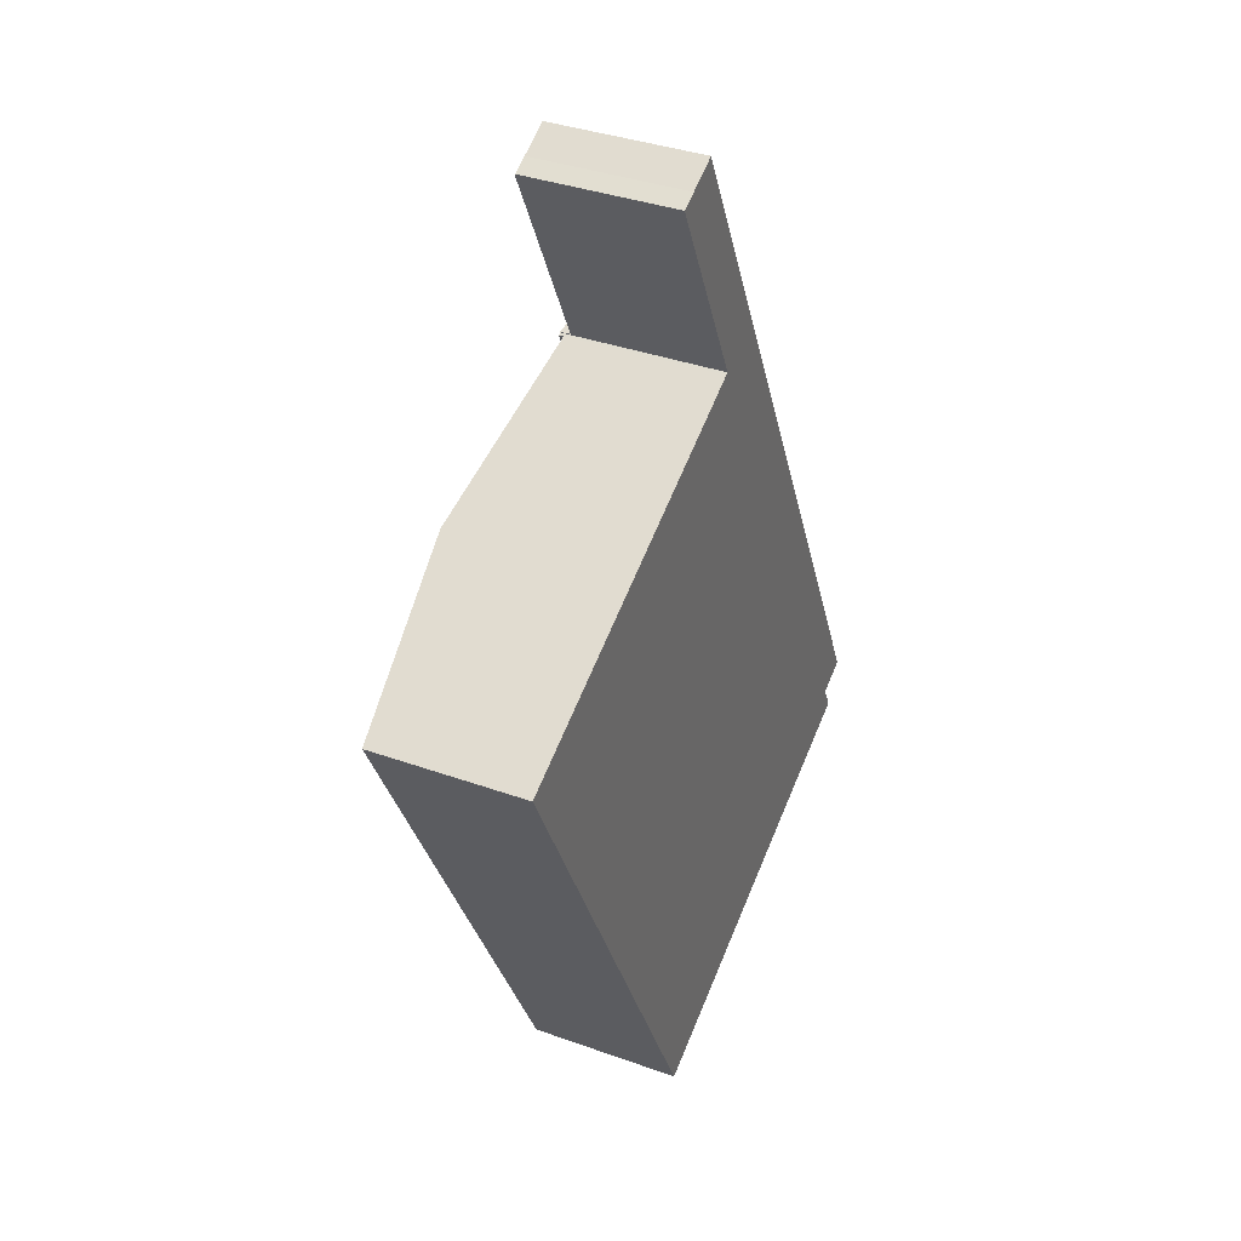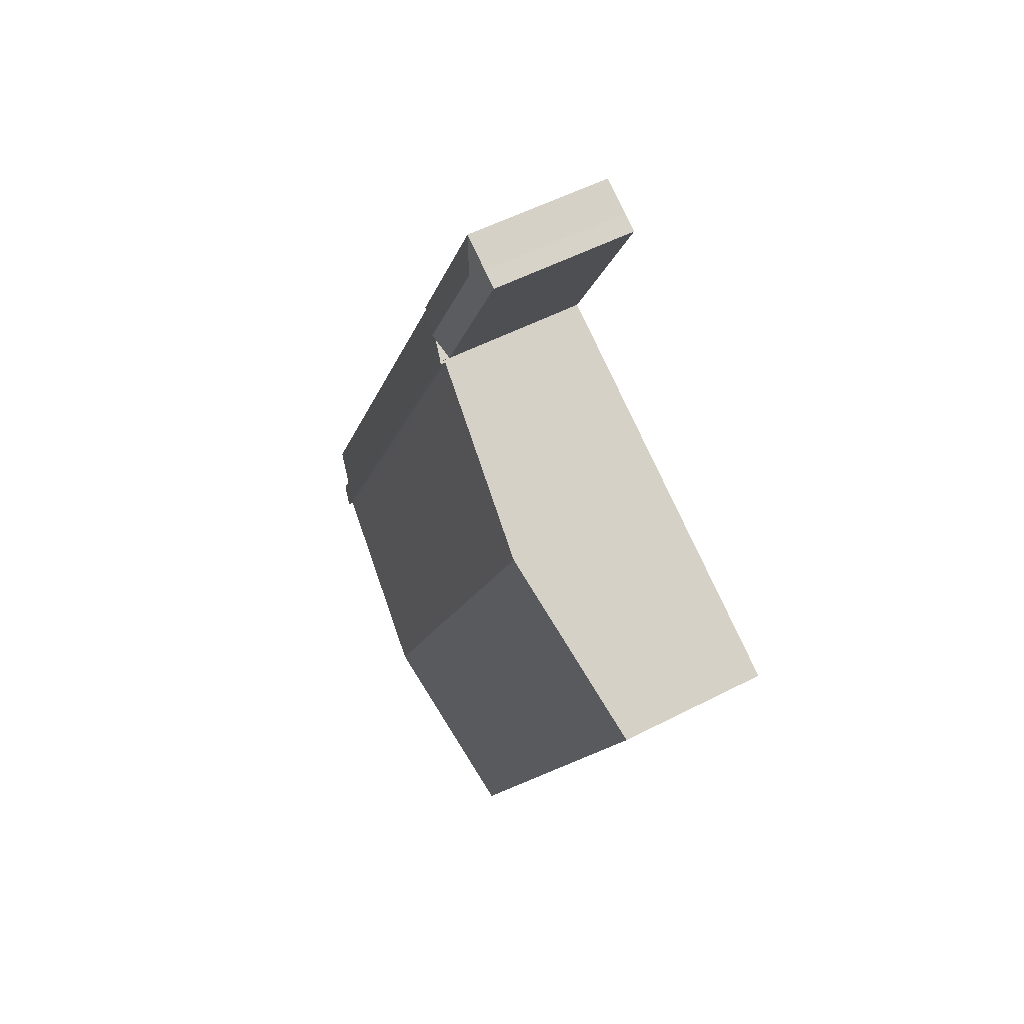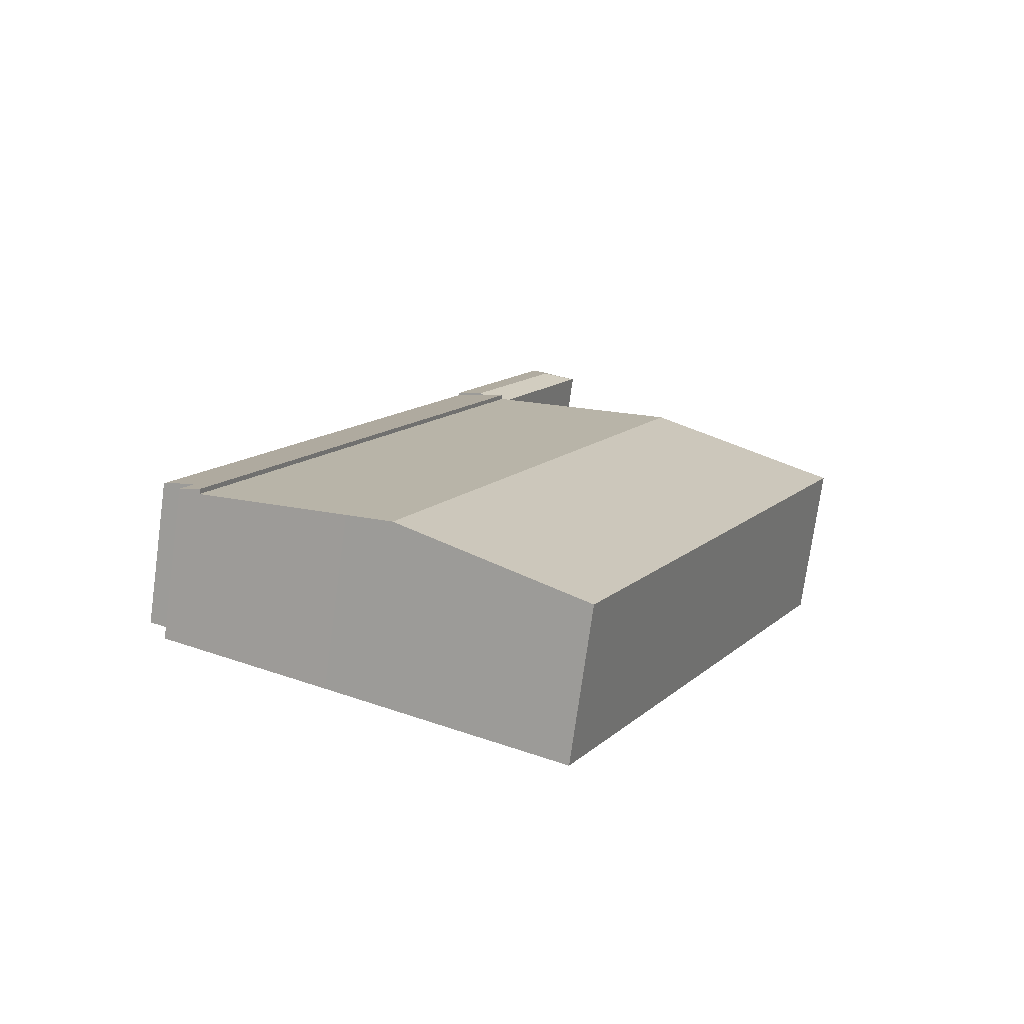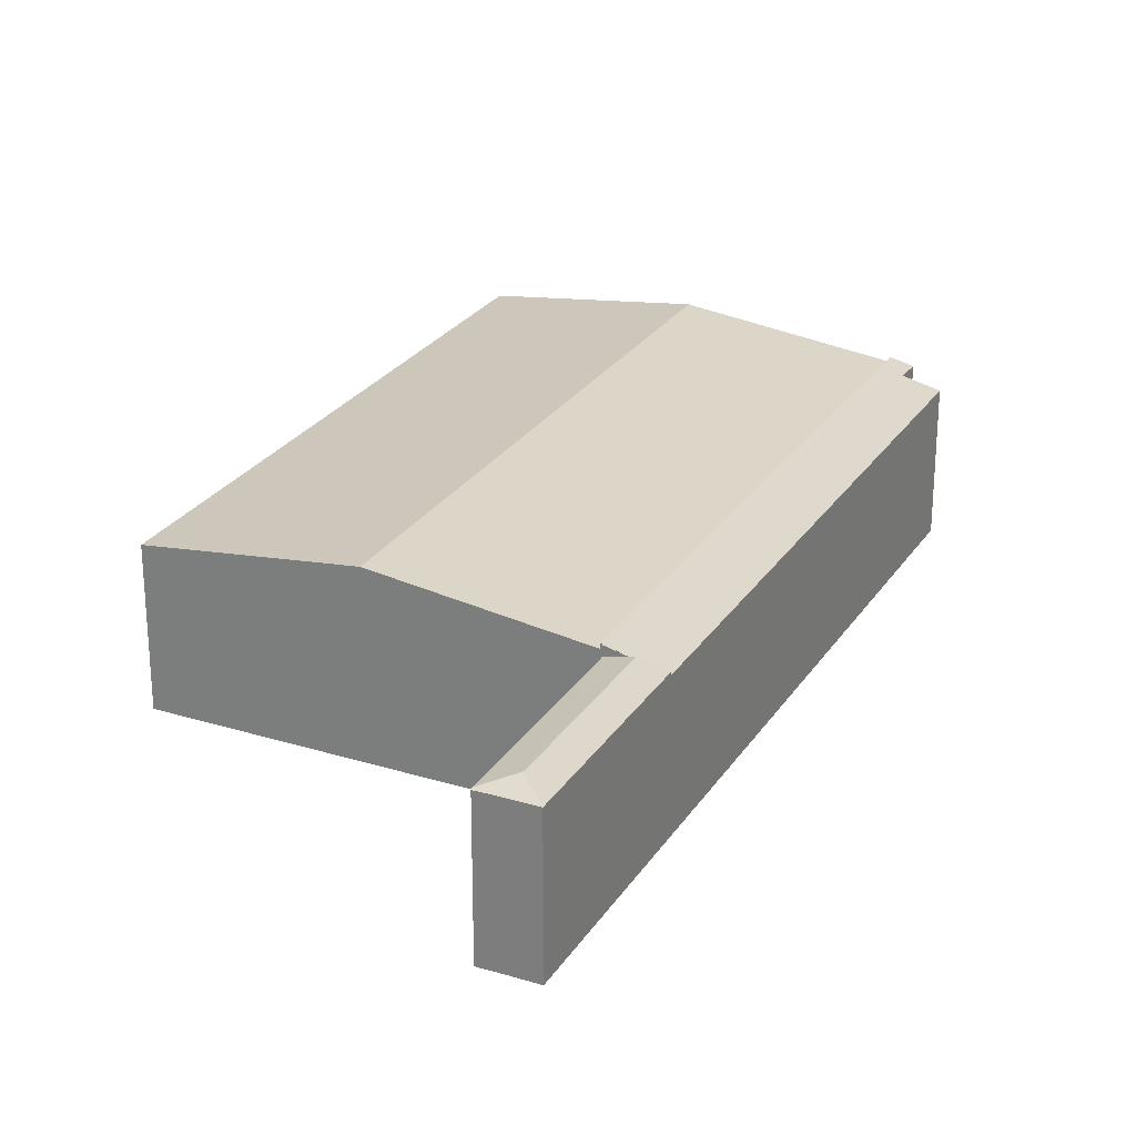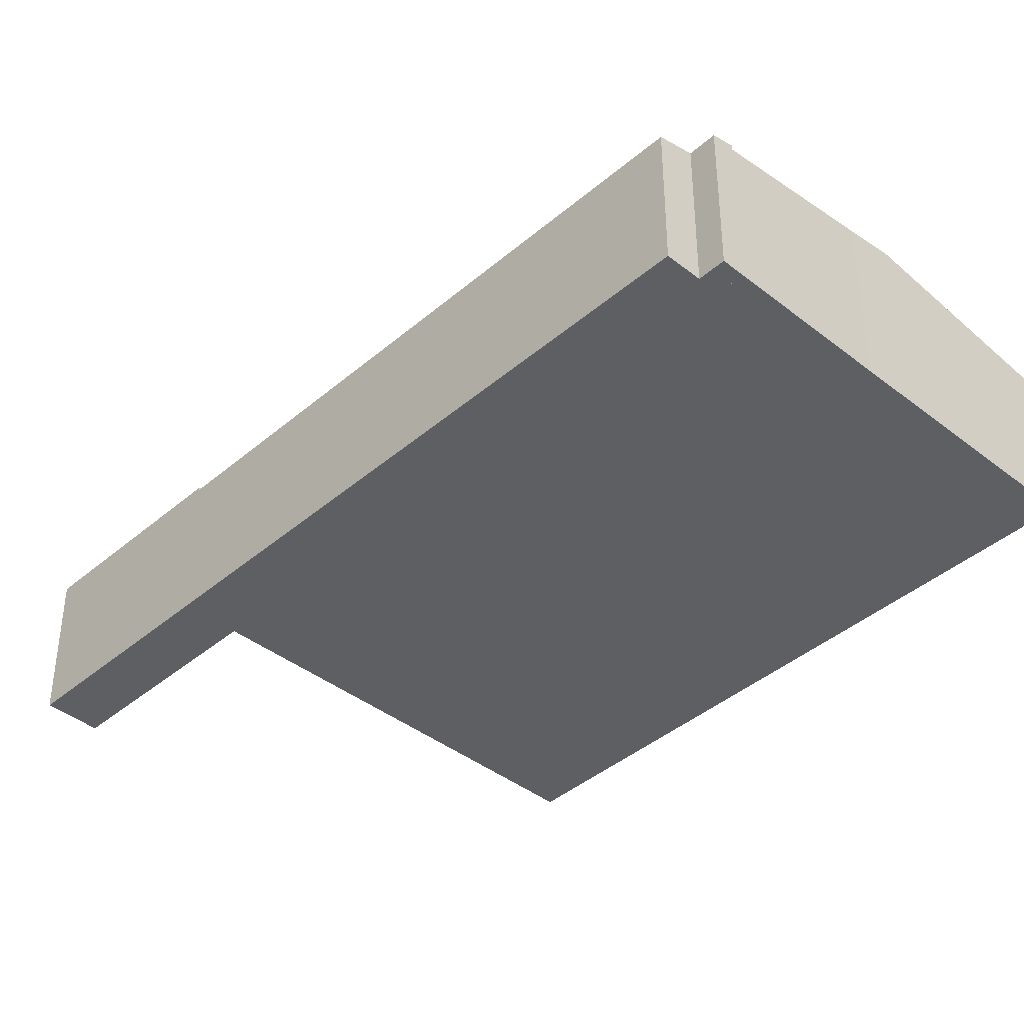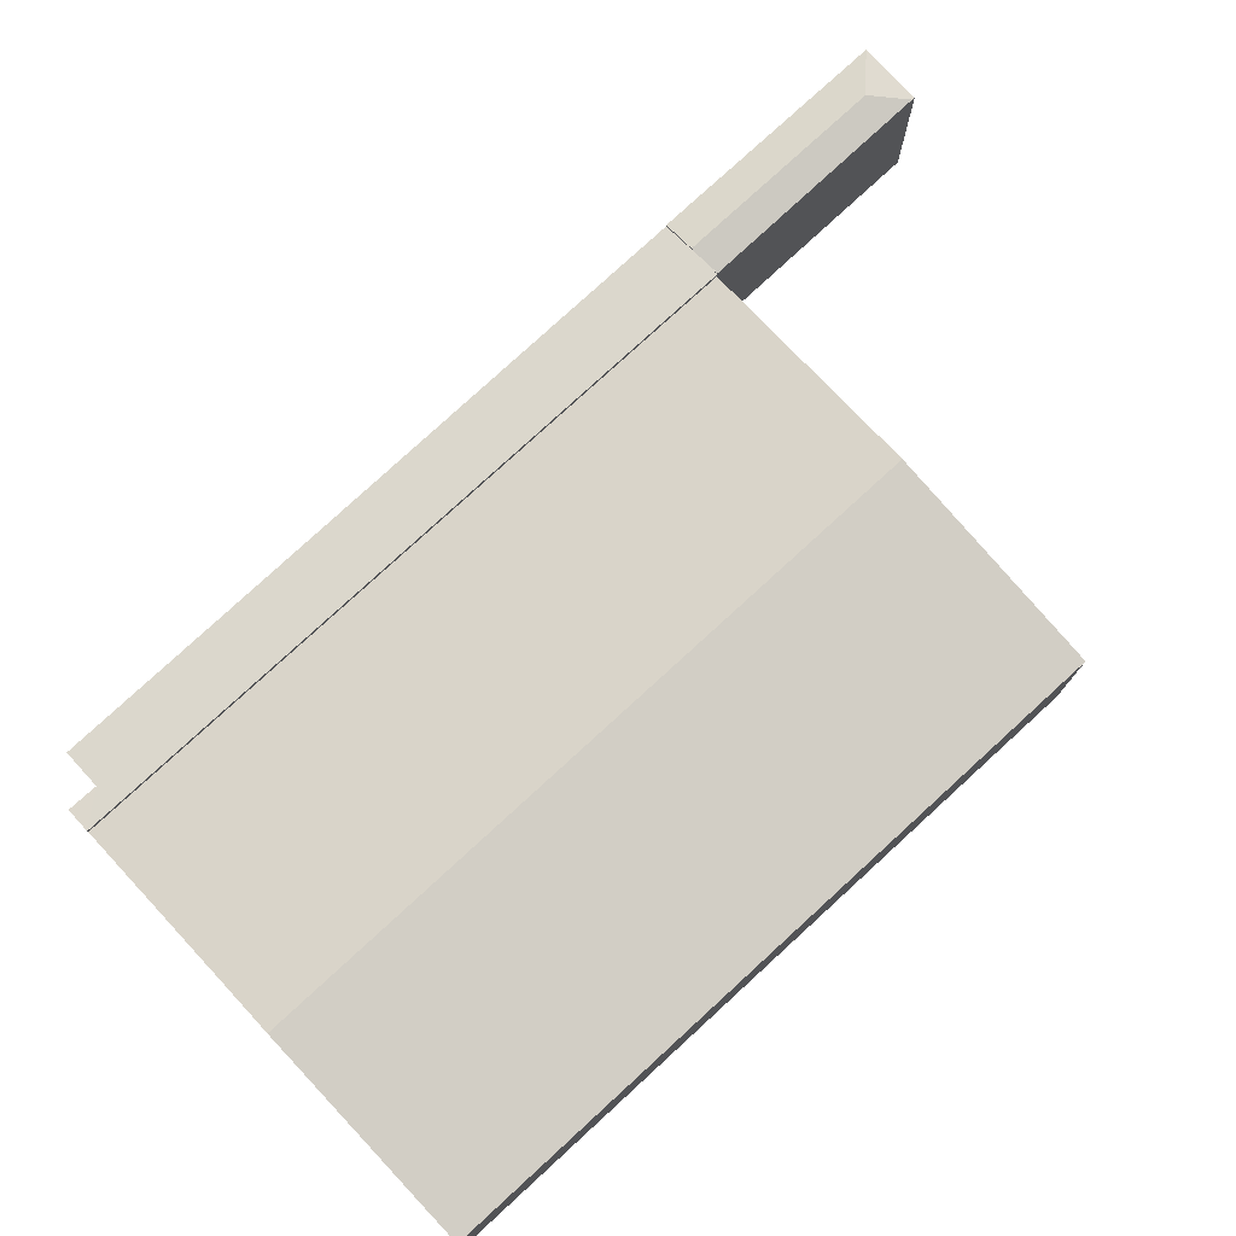
<metadata>
{"format":"obj","ext":"obj","renderer":"f3d","projection":"perspective","resolution":1024,"background":"white","views":[{"elev":36.3,"azim":-64.8,"up":"+Z"},{"elev":54.0,"azim":-118.8,"up":"+Z"},{"elev":-74.2,"azim":172.2,"up":"+Z"},{"elev":26.1,"azim":-0.6,"up":"+Y"},{"elev":-40.7,"azim":109.9,"up":"+Y"},{"elev":78.4,"azim":-158.9,"up":"+Y"}]}
</metadata>
<code>
v  27.16 11.44 13.6
v  27.12 11.44 13.67
v  28.6 11.05 14.4
v  30.82 10.48 15.48
v  50.87 10.48 -25
v  48.47 11.1 -26.18
v  47.88 11.48 -28.68
v  49.38 11.1 -27.95
v  26.98 11.48 13.51
v  28.93 10.97 14.56
v  26.98 -8.271e-16 13.51
v  27.16 -8.326e-16 13.6
v  27.12 -8.373e-16 13.67
v  30.82 -9.481e-16 15.48
v  28.93 -8.913e-16 14.56
v  28.6 -8.817e-16 14.4
v  47.88 1.756e-15 -28.68
v  50.87 1.531e-15 -25
v  48.47 1.603e-15 -26.18
v  49.38 1.711e-15 -27.95
v  34.29 12.9 -35.32
v  0 11.13 6.815e-16
v  13.45 12.9 6.732
v  26.98 11.94 -38.91
v  21.74 11.25 -41.49
v  20.81 11.13 -41.95
v  27.49 12.01 -38.66
v  47.88 11.12 -28.68
v  26.98 11.12 13.51
v  37.47 12.48 -33.76
v  37.47 2.067e-15 -33.76
v  34.29 2.163e-15 -35.32
v  27.49 2.367e-15 -38.66
v  26.98 2.383e-15 -38.91
v  21.74 2.541e-15 -41.49
v  20.81 2.569e-15 -41.95
v  0 0 0
v  13.45 -4.122e-16 6.732
v  28.93 11.13 14.56
v  23.8 10.69 29.64
v  30.82 10.69 15.48
v  22.85 11.13 26.82
v  21.43 10.69 28.47
v  20.26 10.72 27.7
v  20.17 10.68 27.89
v  27.12 10.71 13.67
v  21.43 -1.743e-15 28.47
v  20.17 -1.708e-15 27.89
v  23.8 -1.815e-15 29.64
v  20.26 -1.696e-15 27.7
g defaultobject
f 1 2 3
f 4 5 6
f 7 6 8
f 6 7 9
f 6 9 1
f 6 1 4
f 10 4 1
f 11 1 9
f 1 11 12
f 13 3 2
f 3 13 10
f 10 13 4
f 4 13 14
f 14 13 15
f 15 13 16
f 12 2 1
f 2 12 13
f 17 9 7
f 9 17 11
f 14 5 4
f 5 14 18
f 19 8 6
f 8 19 20
f 5 19 6
f 19 5 18
f 8 17 7
f 17 8 20
f 12 16 13
f 16 12 15
f 15 12 14
f 17 12 11
f 12 17 14
f 14 17 19
f 19 17 20
f 18 14 19
f 21 22 23
f 22 21 24
f 22 24 25
f 22 25 26
f 24 21 27
f 28 23 29
f 23 28 30
f 23 30 21
f 17 30 28
f 30 17 31
f 30 31 21
f 21 31 27
f 27 31 32
f 27 32 33
f 27 33 24
f 24 33 25
f 25 33 34
f 25 34 35
f 25 35 26
f 26 35 36
f 36 22 26
f 22 36 37
f 37 23 22
f 23 37 38
f 23 38 29
f 29 38 11
f 29 17 28
f 17 29 11
f 38 17 11
f 17 38 37
f 17 37 31
f 31 37 32
f 32 37 34
f 34 37 35
f 35 37 36
f 32 34 33
f 39 40 41
f 40 39 42
f 42 43 40
f 43 42 44
f 43 44 45
f 3 42 39
f 42 3 46
f 42 46 44
f 45 47 43
f 47 45 48
f 47 40 43
f 40 47 49
f 49 41 40
f 41 49 14
f 14 39 41
f 39 14 3
f 3 14 46
f 46 14 13
f 13 14 15
f 13 15 16
f 44 48 45
f 48 44 46
f 48 46 50
f 50 46 13
f 47 14 49
f 14 47 15
f 15 47 48
f 15 48 16
f 16 48 50
f 16 50 13

</code>
